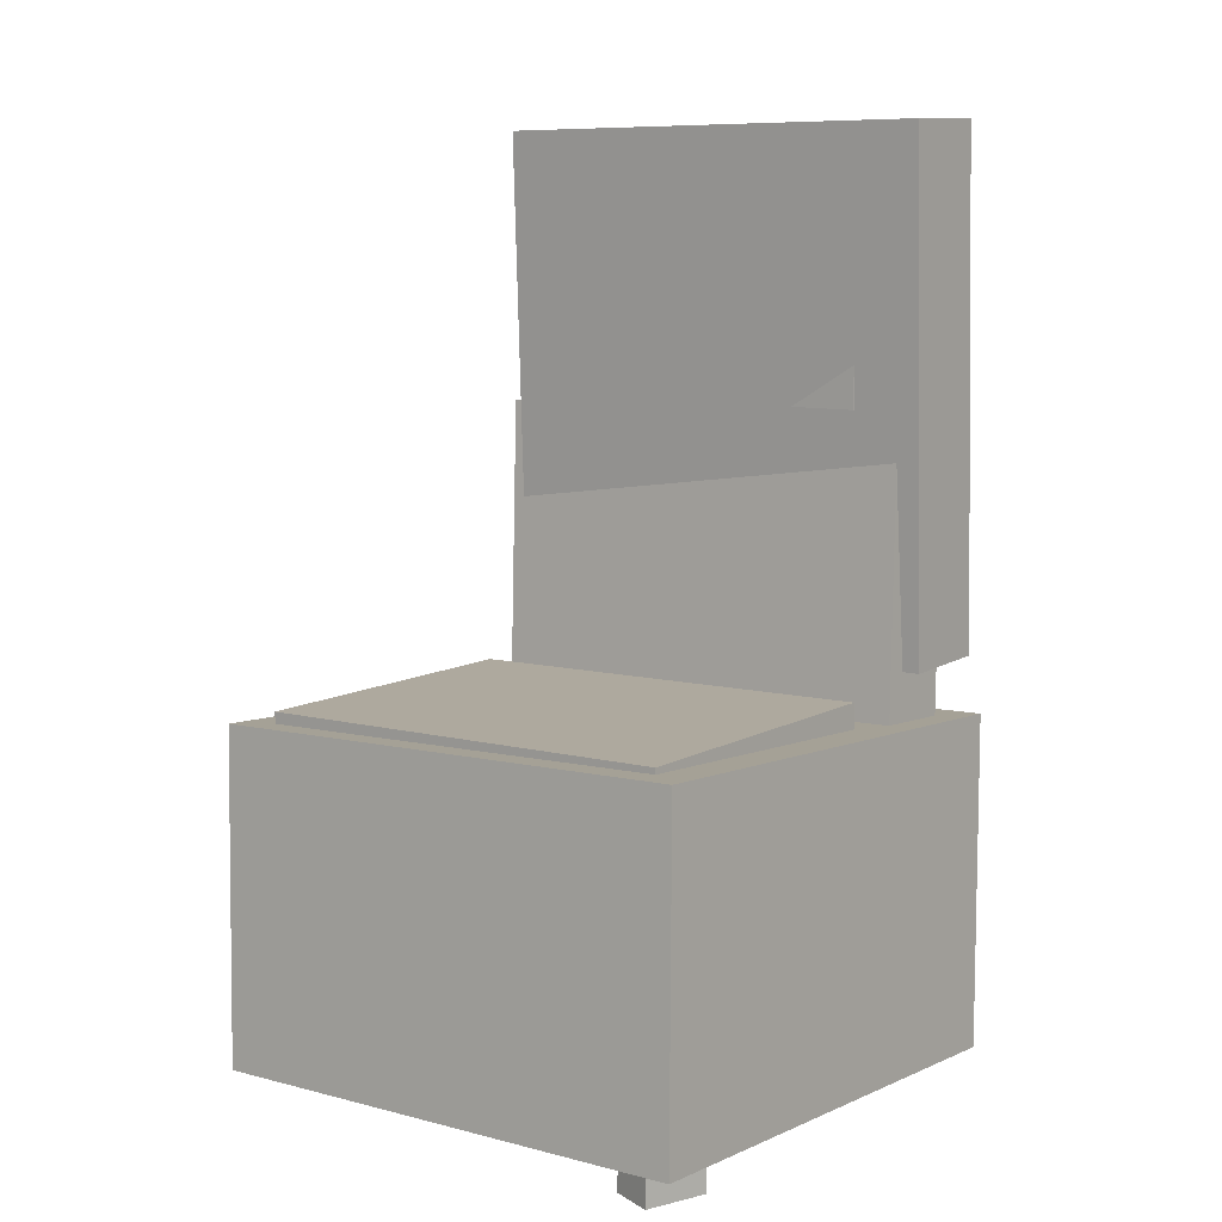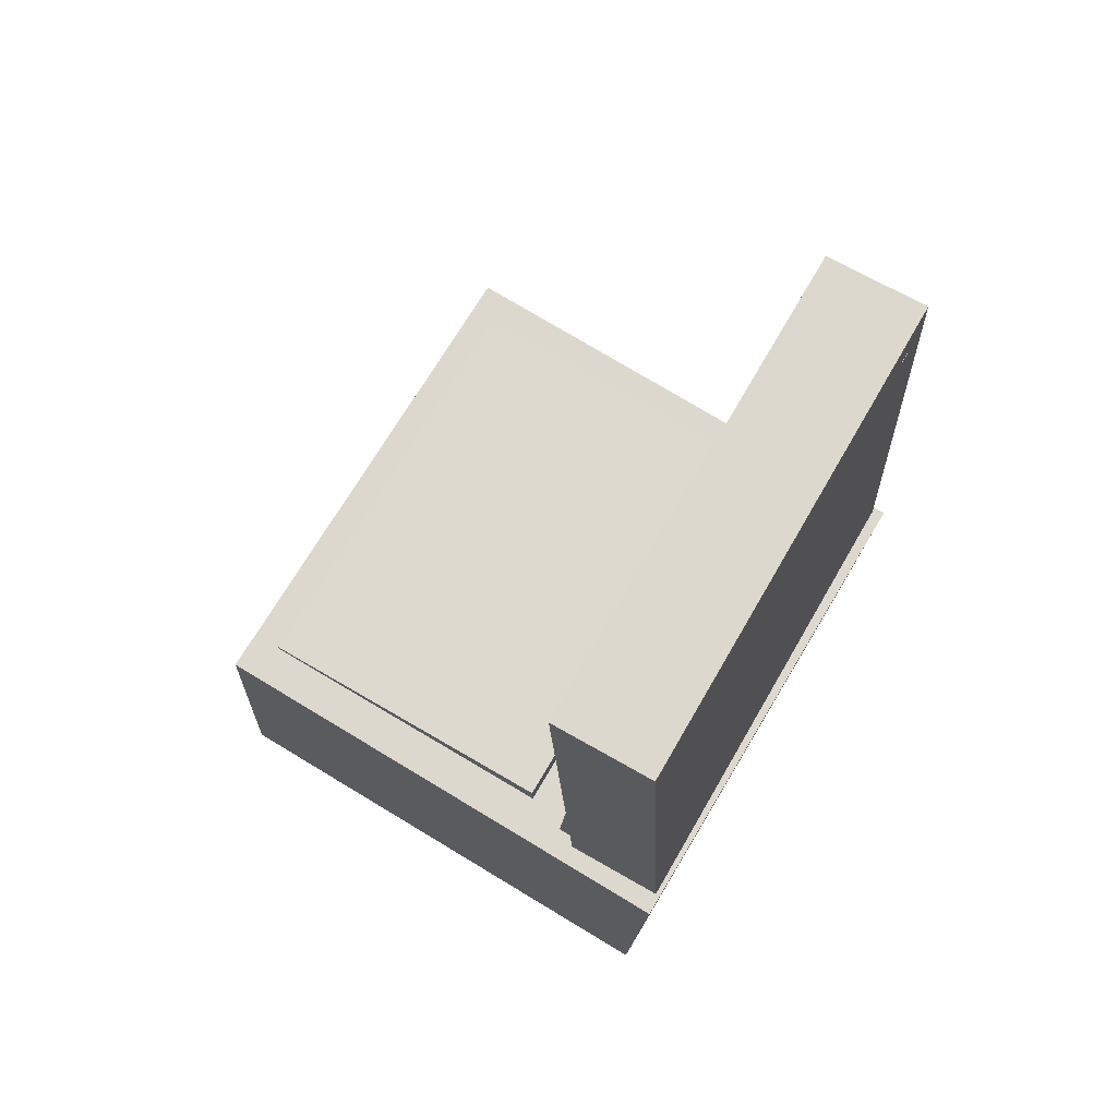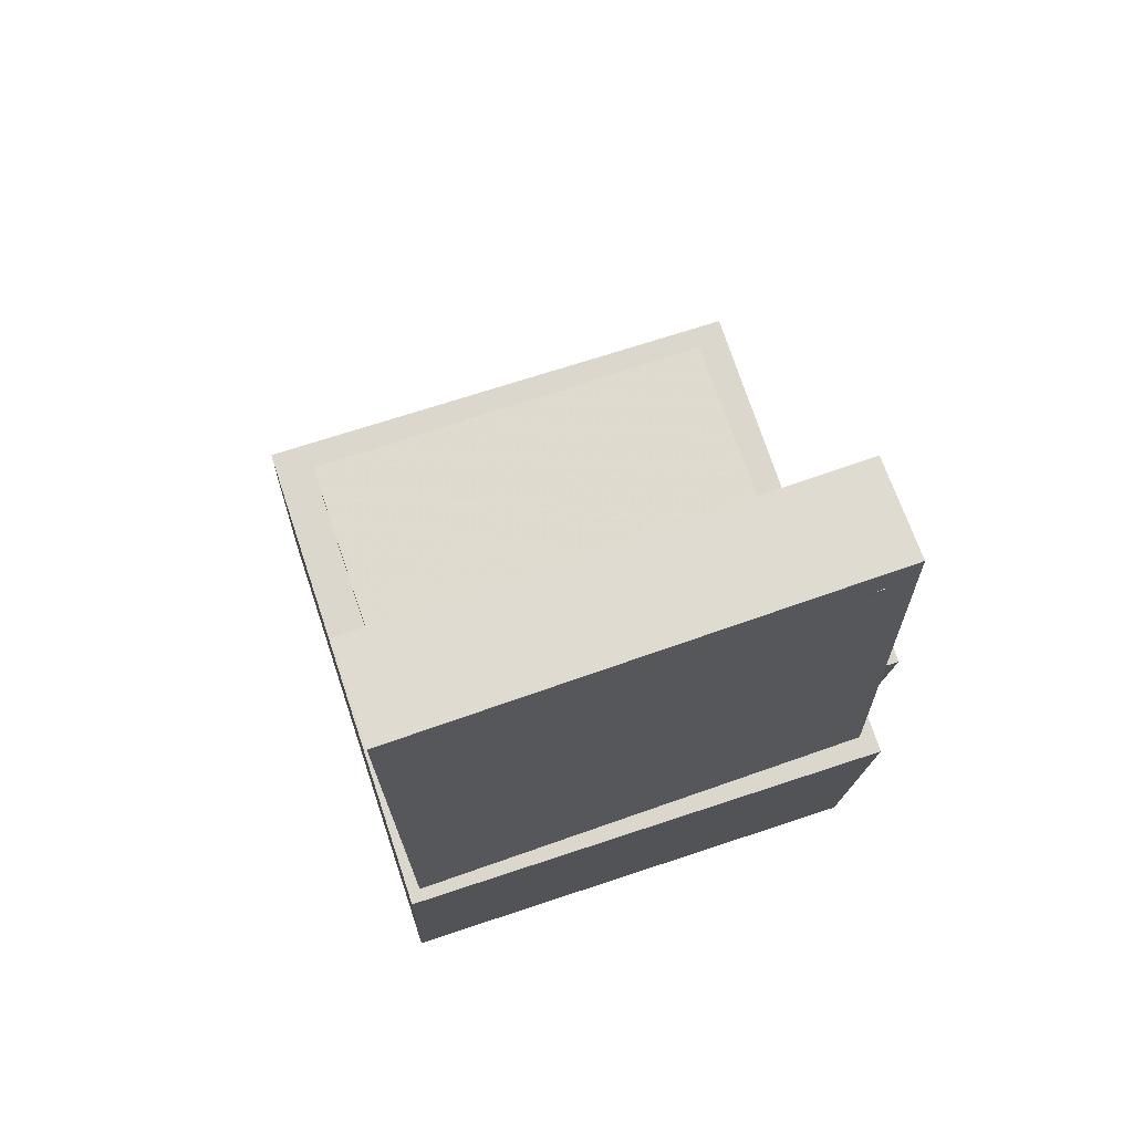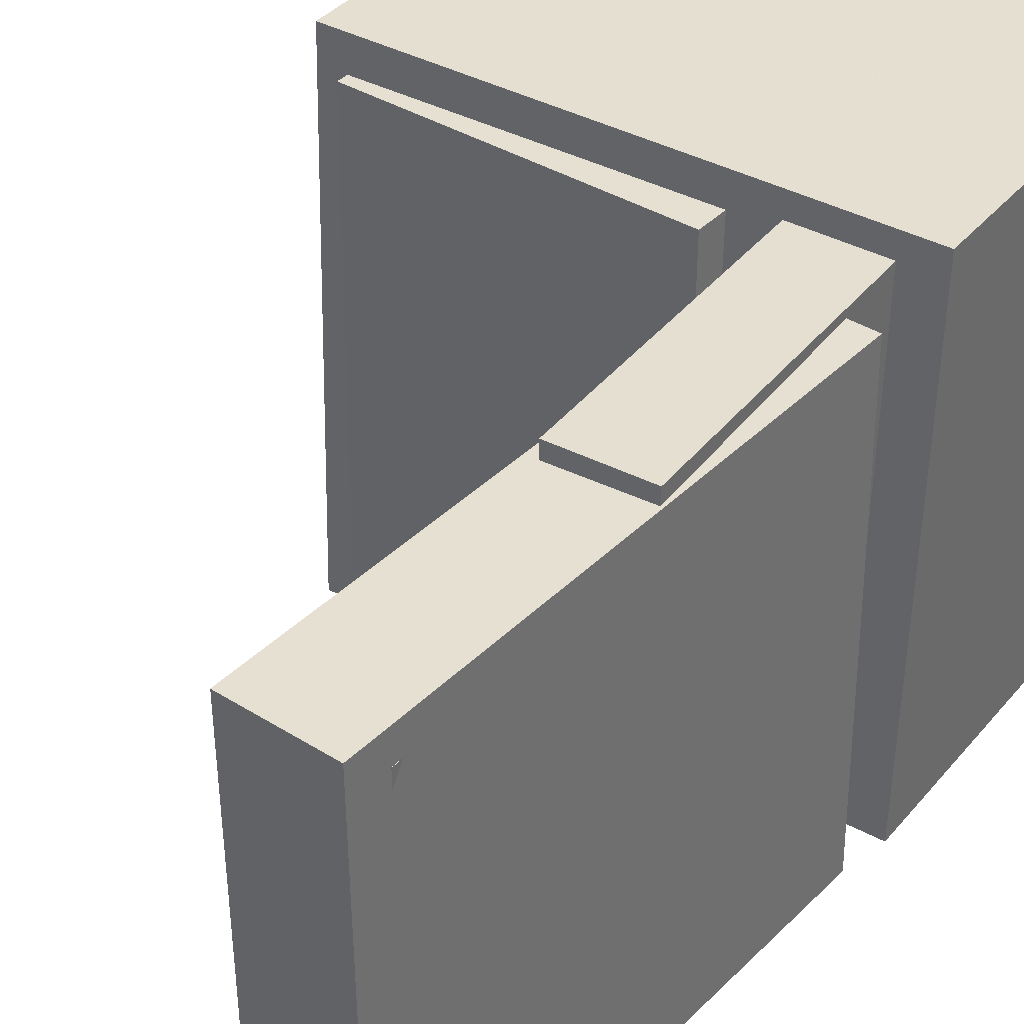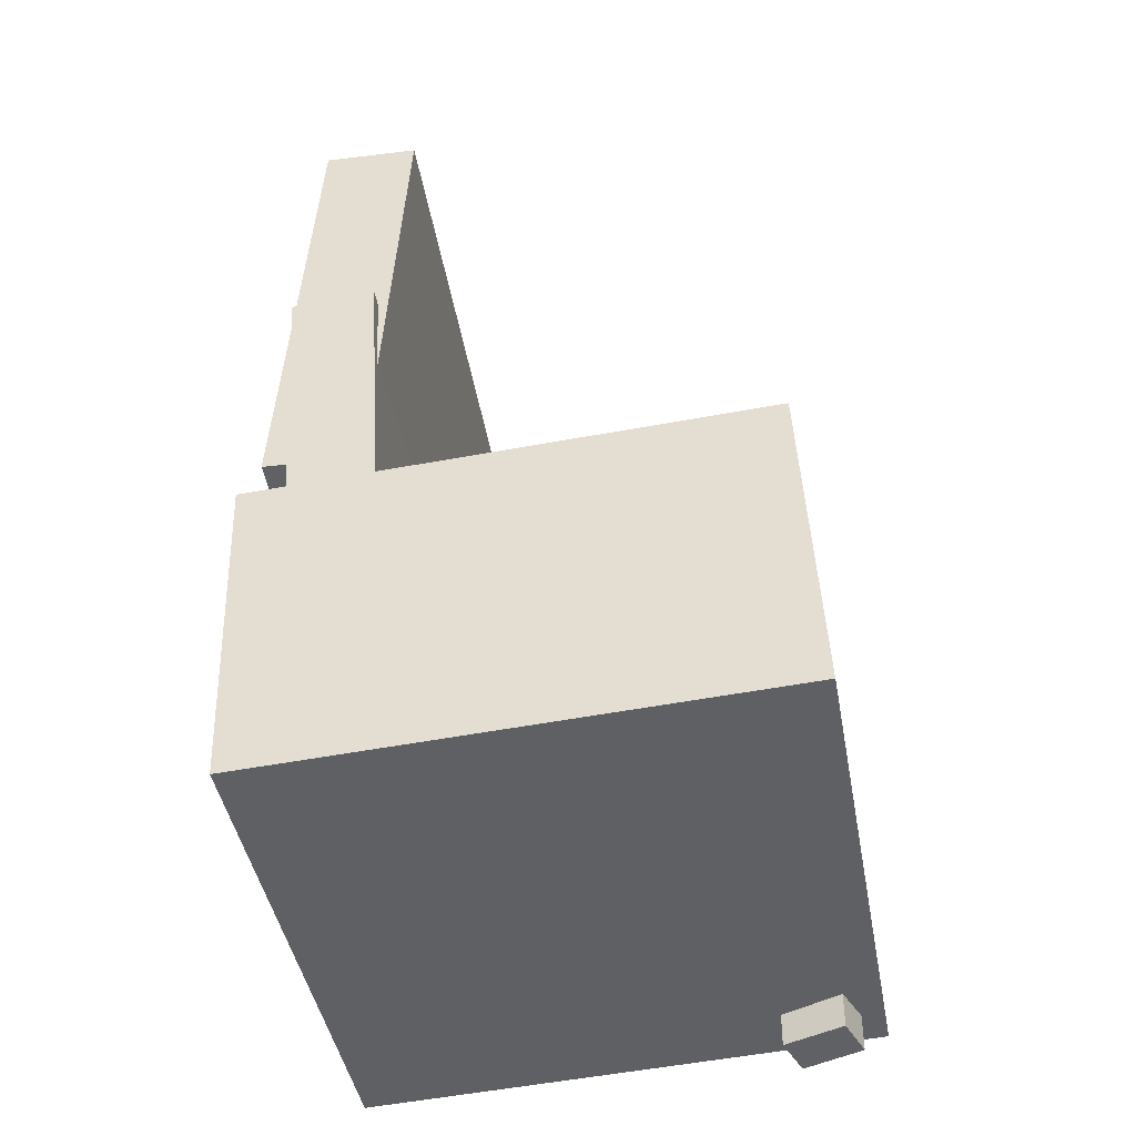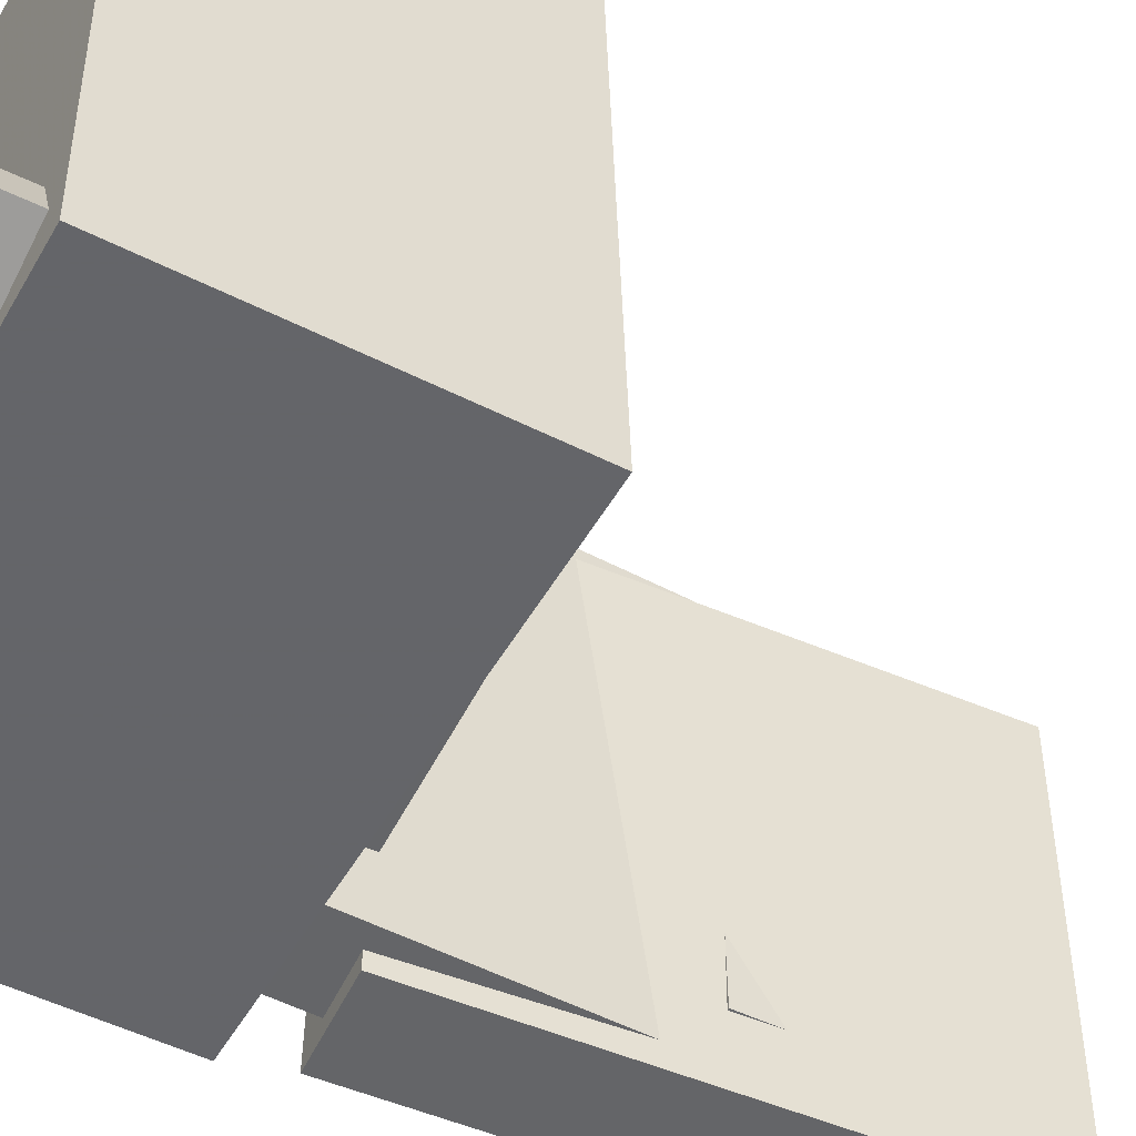
<metadata>
{"format":"obj","ext":"obj","renderer":"f3d","projection":"perspective","resolution":1024,"background":"white","views":[{"elev":8.5,"azim":127.3,"up":"+Y"},{"elev":72.6,"azim":-149.4,"up":"+Y"},{"elev":72.1,"azim":-108.7,"up":"+Y"},{"elev":38.1,"azim":-143.5,"up":"+Z"},{"elev":-46.1,"azim":10.2,"up":"+Y"},{"elev":-51.9,"azim":62.8,"up":"+Z"}]}
</metadata>
<code>
v -0.19 0.358 -0.1465
v -0.196 0.3599 0.166
v -0.1242 0.358 -0.1452
v -0.1302 0.3599 0.1673
v -0.19 0.1641 -0.1453
v -0.196 0.166 0.1672
v -0.1241 0.1641 -0.144
v -0.1301 0.166 0.1685
f 1.0 7.0 5.0
f 1.0 3.0 7.0
f 1.0 4.0 3.0
f 1.0 2.0 4.0
f 3.0 8.0 7.0
f 3.0 4.0 8.0
f 5.0 7.0 8.0
f 5.0 8.0 6.0
f 1.0 5.0 6.0
f 1.0 6.0 2.0
f 2.0 6.0 8.0
f 2.0 8.0 4.0
v -0.08236 -0.1171 -0.1761
v -0.08155 -0.1205 0.1916
v -0.08092 -0.05846 -0.1756
v -0.0801 -0.06193 0.1922
v 0.1788 -0.1235 -0.1767
v 0.1796 -0.127 0.191
v 0.1802 -0.06489 -0.1762
v 0.181 -0.06836 0.1915
f 9.0 15.0 13.0
f 9.0 11.0 15.0
f 9.0 12.0 11.0
f 9.0 10.0 12.0
f 11.0 16.0 15.0
f 11.0 12.0 16.0
f 13.0 15.0 16.0
f 13.0 16.0 14.0
f 9.0 13.0 14.0
f 9.0 14.0 10.0
f 10.0 14.0 16.0
f 10.0 16.0 12.0
v -0.1159 0.3861 -0.2028
v -0.1124 0.3879 0.1901
v -0.1359 -0.04116 -0.2007
v -0.1324 -0.03935 0.1923
v -0.1974 0.3899 -0.2021
v -0.1939 0.3917 0.1908
v -0.2174 -0.03735 -0.2
v -0.2138 -0.03555 0.193
f 17.0 23.0 21.0
f 17.0 19.0 23.0
f 17.0 20.0 19.0
f 17.0 18.0 20.0
f 19.0 24.0 23.0
f 19.0 20.0 24.0
f 21.0 23.0 24.0
f 21.0 24.0 22.0
f 17.0 21.0 22.0
f 17.0 22.0 18.0
f 18.0 22.0 24.0
f 18.0 24.0 20.0
v 0.1469 -0.3787 -0.1977
v 0.1495 -0.1258 -0.2041
v 0.1966 -0.3788 -0.1803
v 0.1993 -0.1259 -0.1867
v 0.1352 -0.3777 -0.1643
v 0.1379 -0.1248 -0.1707
v 0.185 -0.3778 -0.147
v 0.1876 -0.1249 -0.1534
f 25.0 31.0 29.0
f 25.0 27.0 31.0
f 25.0 28.0 27.0
f 25.0 26.0 28.0
f 27.0 32.0 31.0
f 27.0 28.0 32.0
f 29.0 31.0 32.0
f 29.0 32.0 30.0
f 25.0 29.0 30.0
f 25.0 30.0 26.0
f 26.0 30.0 32.0
f 26.0 32.0 28.0
v -0.2015 0.1639 -0.1811
v -0.203 0.1543 0.2042
v -0.1307 0.1683 -0.1807
v -0.1322 0.1587 0.2046
v -0.184 -0.1179 -0.188
v -0.1855 -0.1274 0.1973
v -0.1132 -0.1135 -0.1877
v -0.1147 -0.123 0.1976
f 33.0 39.0 37.0
f 33.0 35.0 39.0
f 33.0 36.0 35.0
f 33.0 34.0 36.0
f 35.0 40.0 39.0
f 35.0 36.0 40.0
f 37.0 39.0 40.0
f 37.0 40.0 38.0
f 33.0 37.0 38.0
f 33.0 38.0 34.0
f 34.0 38.0 40.0
f 34.0 40.0 36.0
v -0.221 -0.09385 0.2179
v -0.2105 -0.3711 0.2118
v 0.2034 -0.07784 0.22
v 0.2139 -0.355 0.2139
v -0.2192 -0.08427 -0.2106
v -0.2088 -0.3615 -0.2168
v 0.2051 -0.06826 -0.2085
v 0.2156 -0.3455 -0.2147
f 41.0 47.0 45.0
f 41.0 43.0 47.0
f 41.0 44.0 43.0
f 41.0 42.0 44.0
f 43.0 48.0 47.0
f 43.0 44.0 48.0
f 45.0 47.0 48.0
f 45.0 48.0 46.0
f 41.0 45.0 46.0
f 41.0 46.0 42.0
f 42.0 46.0 48.0
f 42.0 48.0 44.0

</code>
